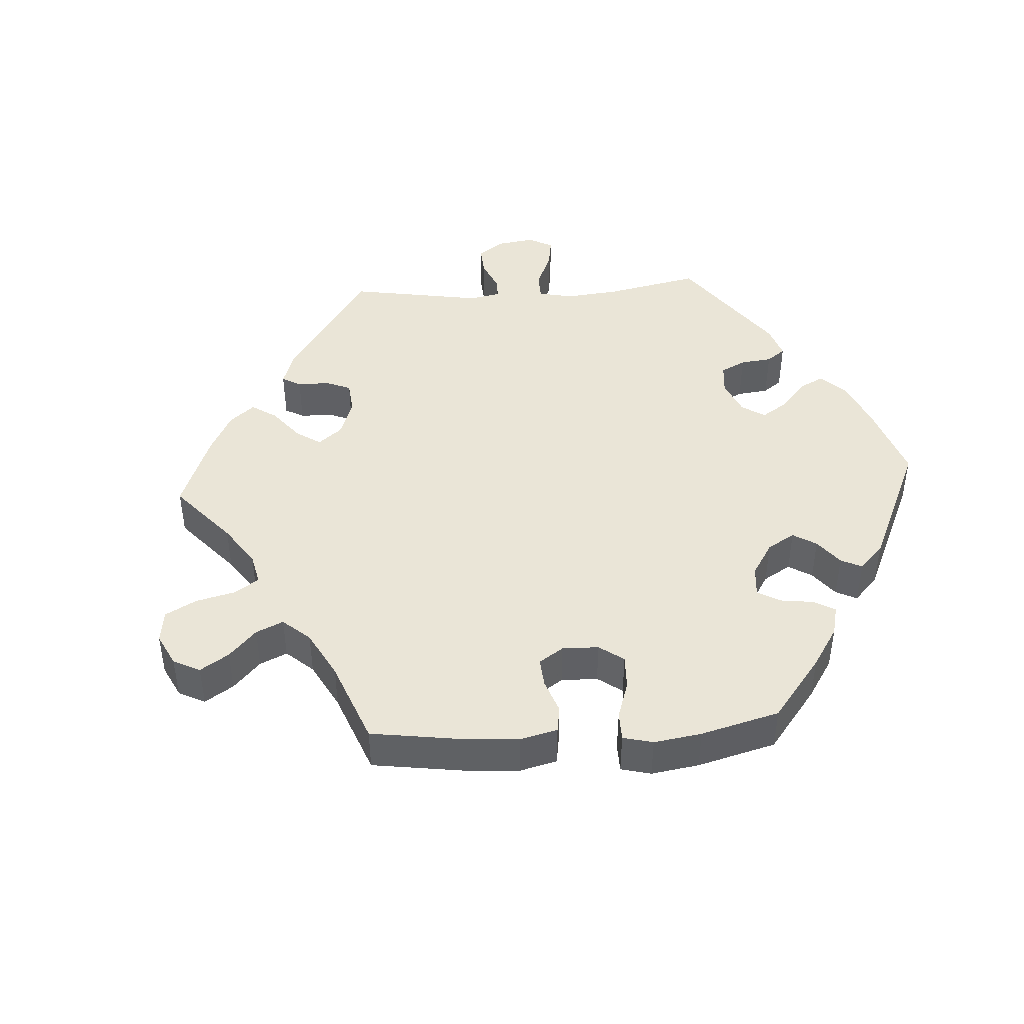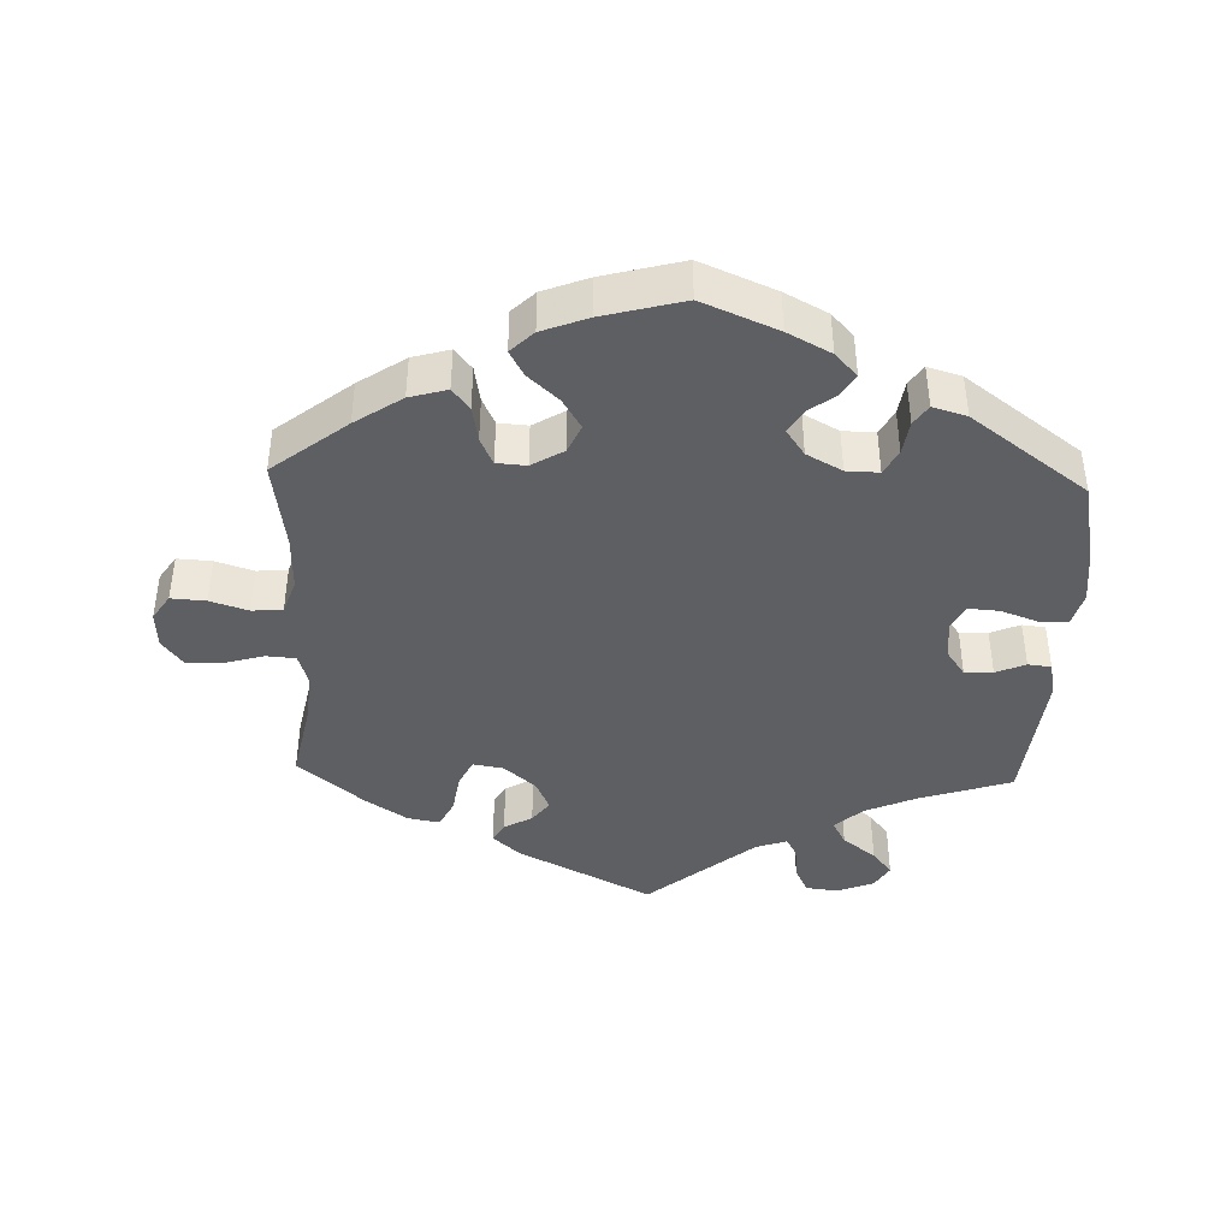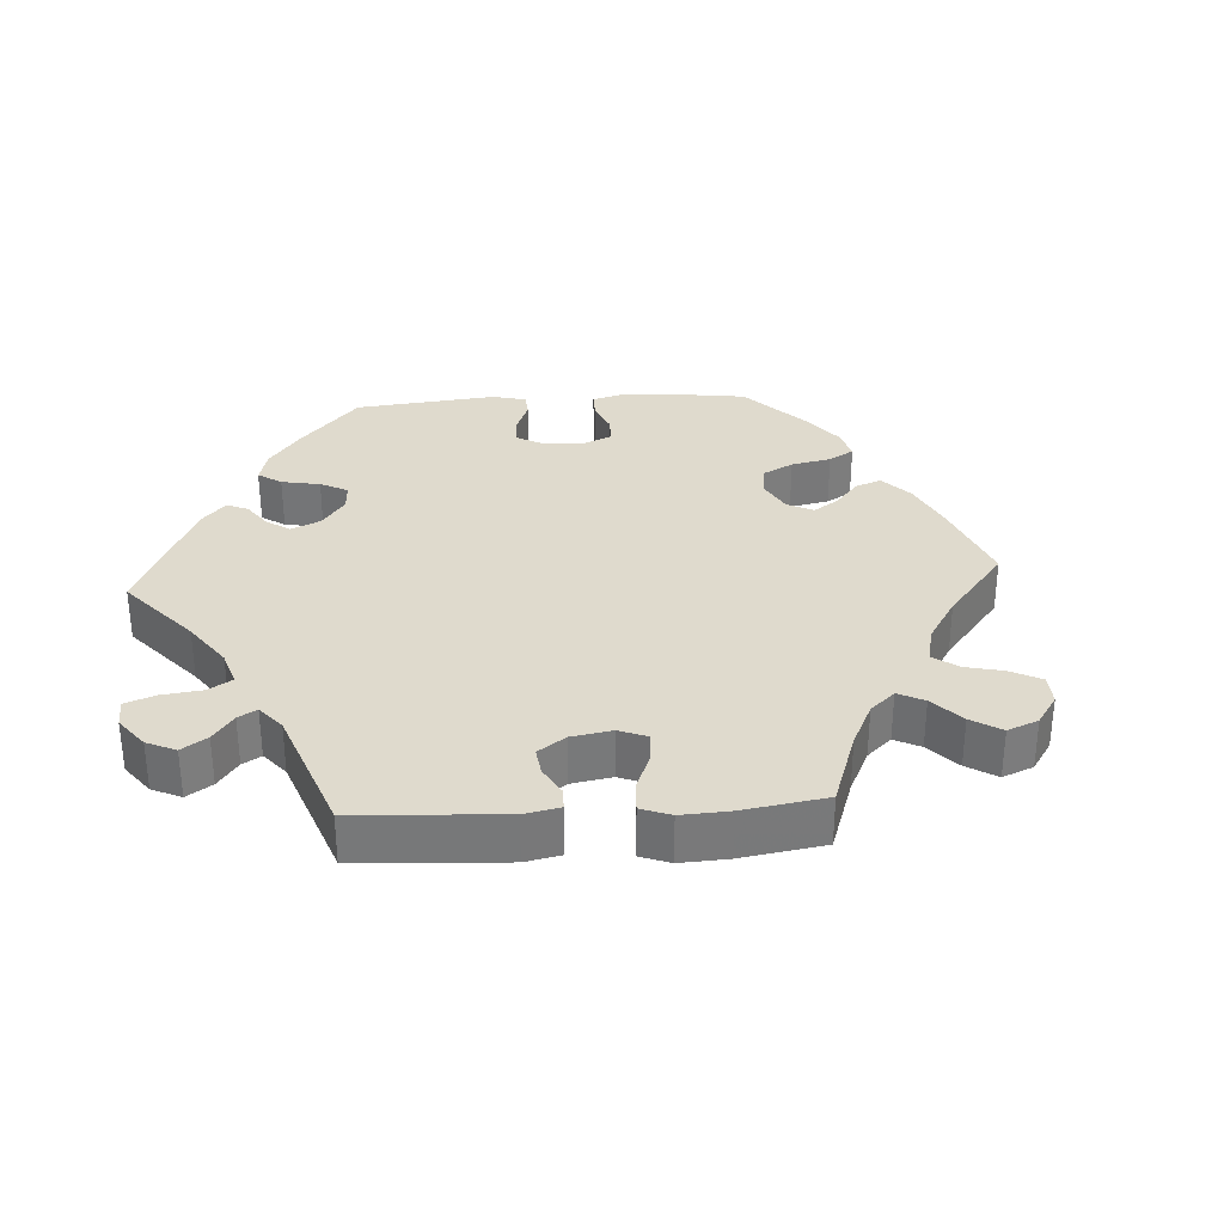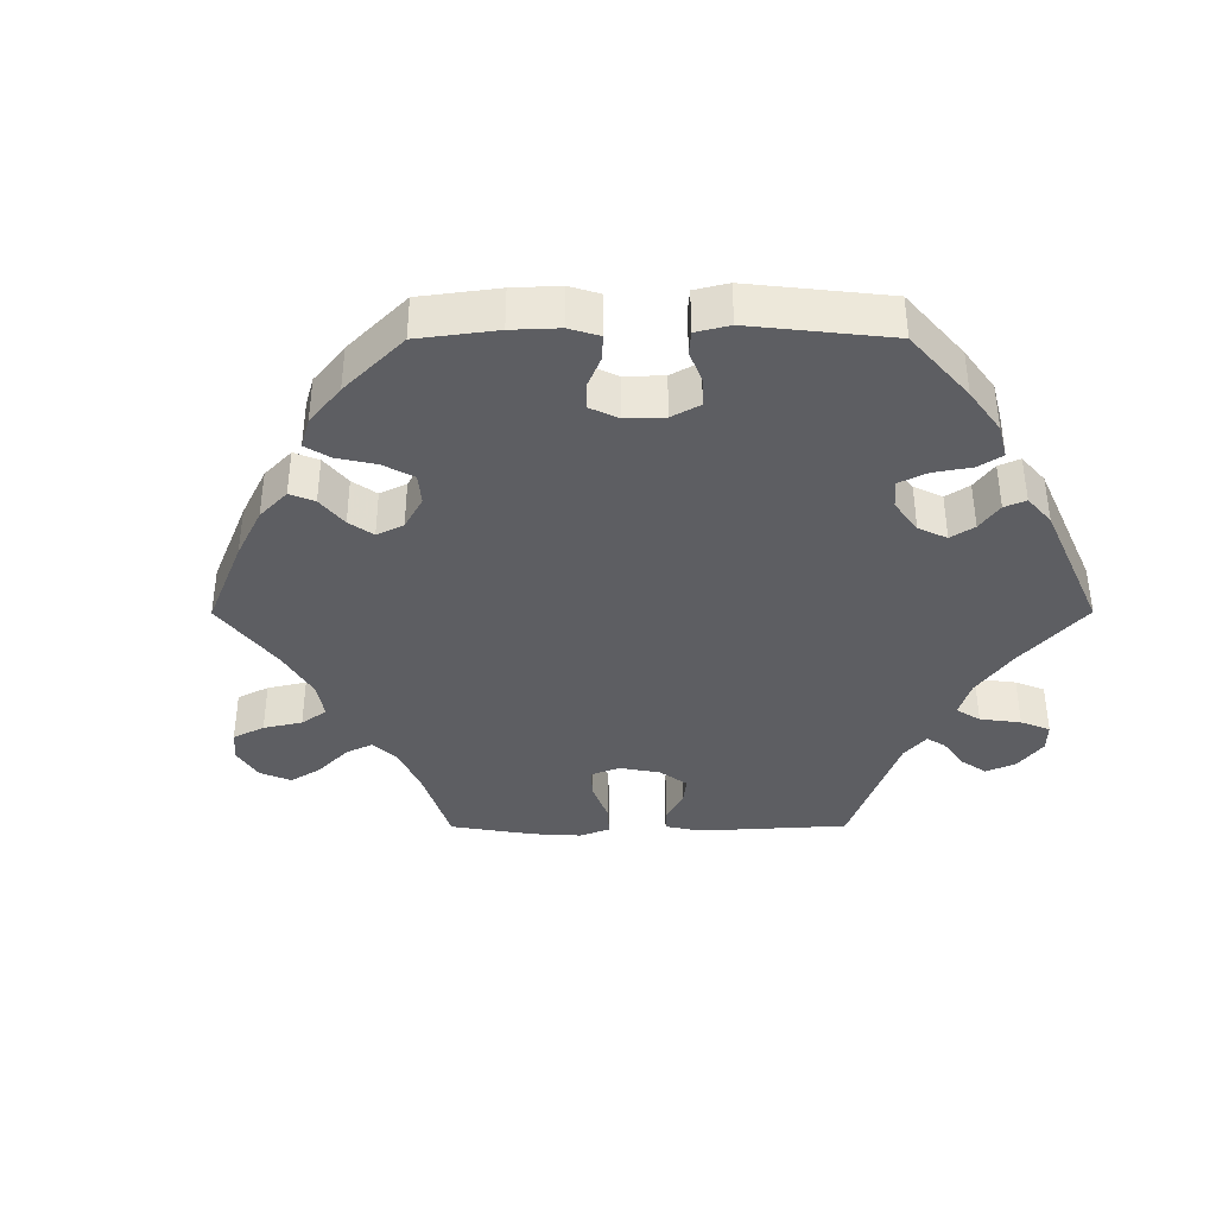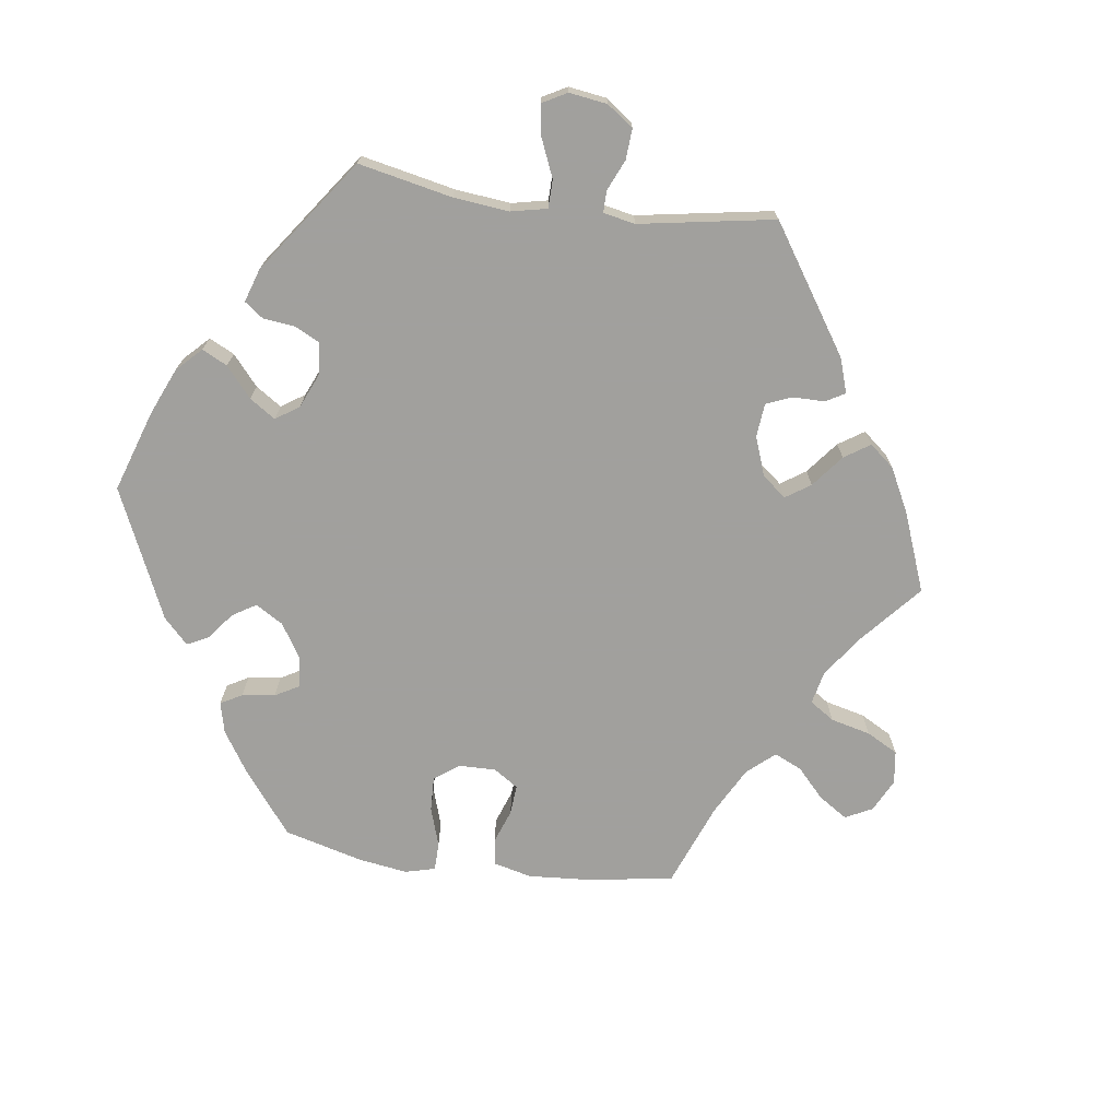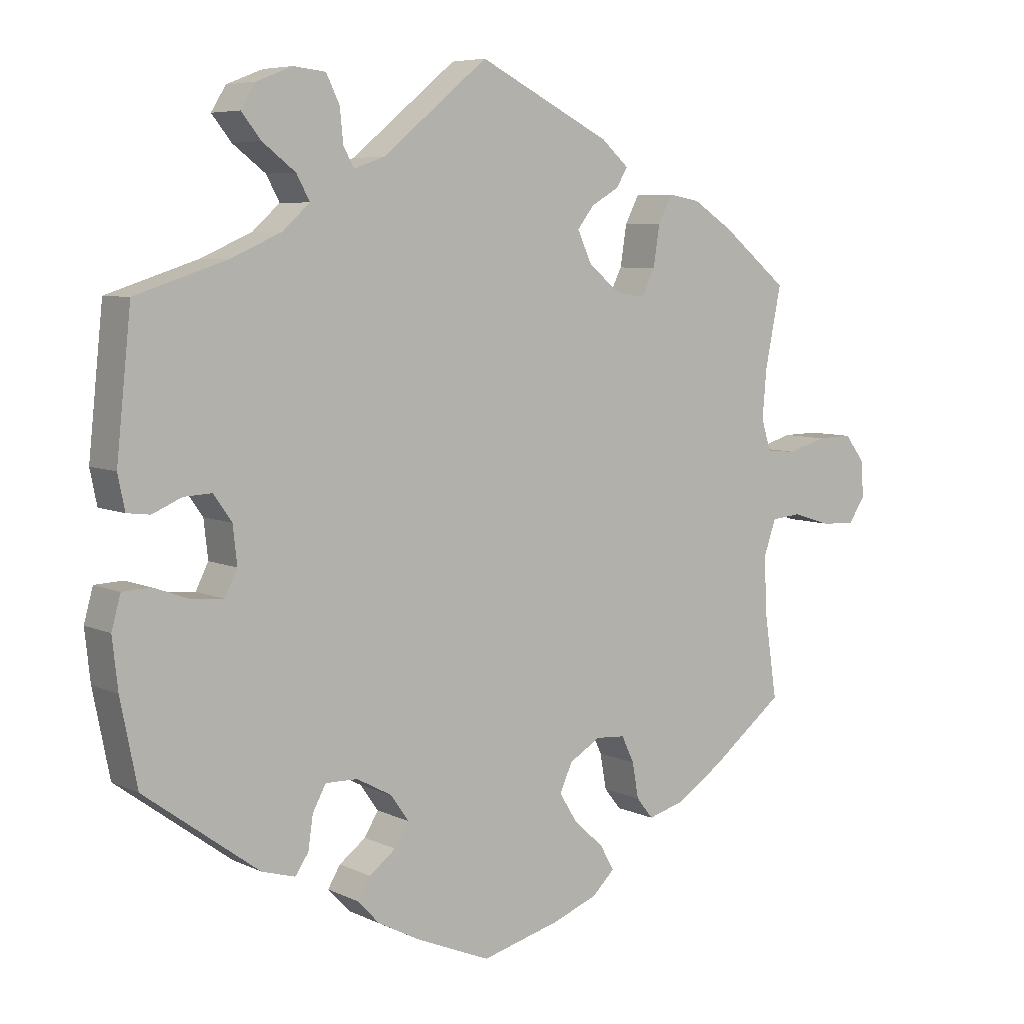
<metadata>
{"format":"obj","ext":"obj","renderer":"f3d","projection":"perspective","resolution":1024,"background":"white","views":[{"elev":44.2,"azim":146.3,"up":"+Y"},{"elev":-41.8,"azim":177.9,"up":"+Y"},{"elev":32.6,"azim":26.5,"up":"+Y"},{"elev":-39.1,"azim":-149.9,"up":"+Y"},{"elev":-71.7,"azim":-37.6,"up":"+Y"},{"elev":6.5,"azim":-36.4,"up":"+Z"}]}
</metadata>
<code>
v -0.525 0.07 -0.169
v -0.533 0.07 -0.097
v -0.52 0.07 -0.05
v -0.48 0.07 -0.048
v -0.427 0.07 -0.067
v -0.383 0.07 -0.07
v -0.365 0.07 -0.034
v -0.371 0.07 0.02
v -0.397 0.07 0.057
v -0.437 0.07 0.055
v -0.479 0.07 0.037
v -0.512 0.07 0.041
v -0.522 0.07 0.09
v -0.501 0.07 0.289
v -0.371 0.07 0.331
v -0.298 0.07 0.363
v -0.259 0.07 0.398
v -0.278 0.07 0.433
v -0.325 0.07 0.469
v -0.353 0.07 0.504
v -0.332 0.07 0.538
v -0.281 0.07 0.558
v -0.235 0.07 0.553
v -0.216 0.07 0.514
v -0.211 0.07 0.466
v -0.196 0.07 0.439
v -0.152 0.07 0.454
v -0.001 0.07 0.578
v 0.189 0.07 0.482
v 0.228 0.07 0.447
v 0.212 0.07 0.42
v 0.172 0.07 0.397
v 0.148 0.07 0.366
v 0.168 0.07 0.322
v 0.213 0.07 0.284
v 0.256 0.07 0.277
v 0.275 0.07 0.315
v 0.284 0.07 0.373
v 0.304 0.07 0.412
v 0.349 0.07 0.404
v 0.407 0.07 0.366
v 0.501 0.07 0.289
v 0.478 0.07 0.175
v 0.472 0.07 0.105
v 0.486 0.07 0.06
v 0.528 0.07 0.057
v 0.584 0.07 0.073
v 0.635 0.07 0.074
v 0.664 0.07 0.036
v 0.667 0.07 -0.016
v 0.643 0.07 -0.052
v 0.594 0.07 -0.049
v 0.54 0.07 -0.032
v 0.497 0.07 -0.036
v 0.48 0.07 -0.085
v 0.482 0.07 -0.162
v 0.501 0.07 -0.289
v 0.396 0.07 -0.371
v 0.33 0.07 -0.415
v 0.277 0.07 -0.43
v 0.253 0.07 -0.4
v 0.244 0.07 -0.349
v 0.226 0.07 -0.311
v 0.184 0.07 -0.308
v 0.139 0.07 -0.335
v 0.121 0.07 -0.375
v 0.147 0.07 -0.417
v 0.19 0.07 -0.456
v 0.21 0.07 -0.492
v 0.178 0.07 -0.523
v 0.113 0.07 -0.548
v 0 0.07 -0.578
v -0.106 0.07 -0.534
v -0.167 0.07 -0.502
v -0.198 0.07 -0.469
v -0.18 0.07 -0.439
v -0.142 0.07 -0.41
v -0.122 0.07 -0.377
v -0.148 0.07 -0.34
v -0.198 0.07 -0.313
v -0.244 0.07 -0.312
v -0.263 0.07 -0.347
v -0.27 0.07 -0.395
v -0.289 0.07 -0.423
v -0.337 0.07 -0.409
v -0.501 0.07 -0.289
v -0.525 0 -0.169
v -0.533 0 -0.097
v -0.52 0 -0.05
v -0.48 0 -0.048
v -0.427 0 -0.067
v -0.383 0 -0.07
v -0.365 0 -0.034
v -0.371 0 0.02
v -0.397 0 0.057
v -0.437 0 0.055
v -0.479 0 0.037
v -0.512 0 0.041
v -0.522 0 0.09
v -0.501 0 0.289
v -0.371 0 0.331
v -0.298 0 0.363
v -0.259 0 0.398
v -0.278 0 0.433
v -0.325 0 0.469
v -0.353 0 0.504
v -0.332 0 0.538
v -0.281 0 0.558
v -0.235 0 0.553
v -0.216 0 0.514
v -0.211 0 0.466
v -0.196 0 0.439
v -0.152 0 0.454
v -0.001 0 0.578
v 0.189 0 0.482
v 0.228 0 0.447
v 0.212 0 0.42
v 0.172 0 0.397
v 0.148 0 0.366
v 0.168 0 0.322
v 0.213 0 0.284
v 0.256 0 0.277
v 0.275 0 0.315
v 0.284 0 0.373
v 0.304 0 0.412
v 0.349 0 0.404
v 0.407 0 0.366
v 0.501 0 0.289
v 0.478 0 0.175
v 0.472 0 0.105
v 0.486 0 0.06
v 0.528 0 0.057
v 0.584 0 0.073
v 0.635 0 0.074
v 0.664 0 0.036
v 0.667 0 -0.016
v 0.643 0 -0.052
v 0.594 0 -0.049
v 0.54 0 -0.032
v 0.497 0 -0.036
v 0.48 0 -0.085
v 0.482 0 -0.162
v 0.501 0 -0.289
v 0.396 0 -0.371
v 0.33 0 -0.415
v 0.277 0 -0.43
v 0.253 0 -0.4
v 0.244 0 -0.349
v 0.226 0 -0.311
v 0.184 0 -0.308
v 0.139 0 -0.335
v 0.121 0 -0.375
v 0.147 0 -0.417
v 0.19 0 -0.456
v 0.21 0 -0.492
v 0.178 0 -0.523
v 0.113 0 -0.548
v 0 0 -0.578
v -0.106 0 -0.534
v -0.167 0 -0.502
v -0.198 0 -0.469
v -0.18 0 -0.439
v -0.142 0 -0.41
v -0.122 0 -0.377
v -0.148 0 -0.34
v -0.198 0 -0.313
v -0.244 0 -0.312
v -0.263 0 -0.347
v -0.27 0 -0.395
v -0.289 0 -0.423
v -0.337 0 -0.409
v -0.501 0 -0.289
f 82 83 84 85
f 81 82 85 86
f 80 81 86 1
f 74 75 76 77
f 74 77 78
f 73 74 78
f 72 73 78
f 71 72 78
f 70 71 78 79
f 67 68 69 70
f 66 67 70 79
f 59 60 61 62
f 59 62 63
f 56 57 58 59
f 55 56 59 63
f 54 55 63 64
f 50 51 52 53
f 50 53 54
f 49 50 54
f 46 47 48 49
f 45 46 49 54
f 44 45 54 64
f 40 41 42 43
f 37 38 39 40
f 36 37 40 43
f 35 36 43 44
f 29 30 31 32
f 27 28 29 32
f 26 27 32 33
f 22 23 24 25
f 22 25 26
f 21 22 26
f 18 19 20 21
f 17 18 21 26
f 16 17 26 33
f 12 13 14 15
f 10 11 12 15
f 9 10 15 16
f 8 9 16 33
f 2 3 4 5
f 80 1 2 5
f 80 5 6
f 65 66 79 80
f 65 80 6 7
f 35 44 64 65
f 34 35 65 7
f 7 8 33 34
f 171 170 169 168
f 172 171 168 167
f 87 172 167 166
f 163 162 161 160
f 164 163 160
f 164 160 159
f 164 159 158
f 164 158 157
f 165 164 157 156
f 156 155 154 153
f 165 156 153 152
f 148 147 146 145
f 149 148 145
f 145 144 143 142
f 149 145 142 141
f 150 149 141 140
f 139 138 137 136
f 140 139 136
f 140 136 135
f 135 134 133 132
f 140 135 132 131
f 150 140 131 130
f 129 128 127 126
f 126 125 124 123
f 129 126 123 122
f 130 129 122 121
f 118 117 116 115
f 118 115 114 113
f 119 118 113 112
f 111 110 109 108
f 112 111 108
f 112 108 107
f 107 106 105 104
f 112 107 104 103
f 119 112 103 102
f 101 100 99 98
f 101 98 97 96
f 102 101 96 95
f 119 102 95 94
f 91 90 89 88
f 91 88 87 166
f 92 91 166
f 166 165 152 151
f 93 92 166 151
f 151 150 130 121
f 93 151 121 120
f 120 119 94 93
f 1 87 88 2
f 2 88 89 3
f 3 89 90 4
f 4 90 91 5
f 5 91 92 6
f 6 92 93 7
f 7 93 94 8
f 8 94 95 9
f 9 95 96 10
f 10 96 97 11
f 11 97 98 12
f 12 98 99 13
f 13 99 100 14
f 14 100 101 15
f 15 101 102 16
f 16 102 103 17
f 17 103 104 18
f 18 104 105 19
f 19 105 106 20
f 20 106 107 21
f 21 107 108 22
f 22 108 109 23
f 23 109 110 24
f 24 110 111 25
f 25 111 112 26
f 26 112 113 27
f 27 113 114 28
f 28 114 115 29
f 29 115 116 30
f 30 116 117 31
f 31 117 118 32
f 32 118 119 33
f 33 119 120 34
f 34 120 121 35
f 35 121 122 36
f 36 122 123 37
f 37 123 124 38
f 38 124 125 39
f 39 125 126 40
f 40 126 127 41
f 41 127 128 42
f 42 128 129 43
f 43 129 130 44
f 44 130 131 45
f 45 131 132 46
f 46 132 133 47
f 47 133 134 48
f 48 134 135 49
f 49 135 136 50
f 50 136 137 51
f 51 137 138 52
f 52 138 139 53
f 53 139 140 54
f 54 140 141 55
f 55 141 142 56
f 56 142 143 57
f 57 143 144 58
f 58 144 145 59
f 59 145 146 60
f 60 146 147 61
f 61 147 148 62
f 62 148 149 63
f 63 149 150 64
f 64 150 151 65
f 65 151 152 66
f 66 152 153 67
f 67 153 154 68
f 68 154 155 69
f 69 155 156 70
f 70 156 157 71
f 71 157 158 72
f 72 158 159 73
f 73 159 160 74
f 74 160 161 75
f 75 161 162 76
f 76 162 163 77
f 77 163 164 78
f 78 164 165 79
f 79 165 166 80
f 80 166 167 81
f 81 167 168 82
f 82 168 169 83
f 83 169 170 84
f 84 170 171 85
f 85 171 172 86
f 86 172 87 1

</code>
